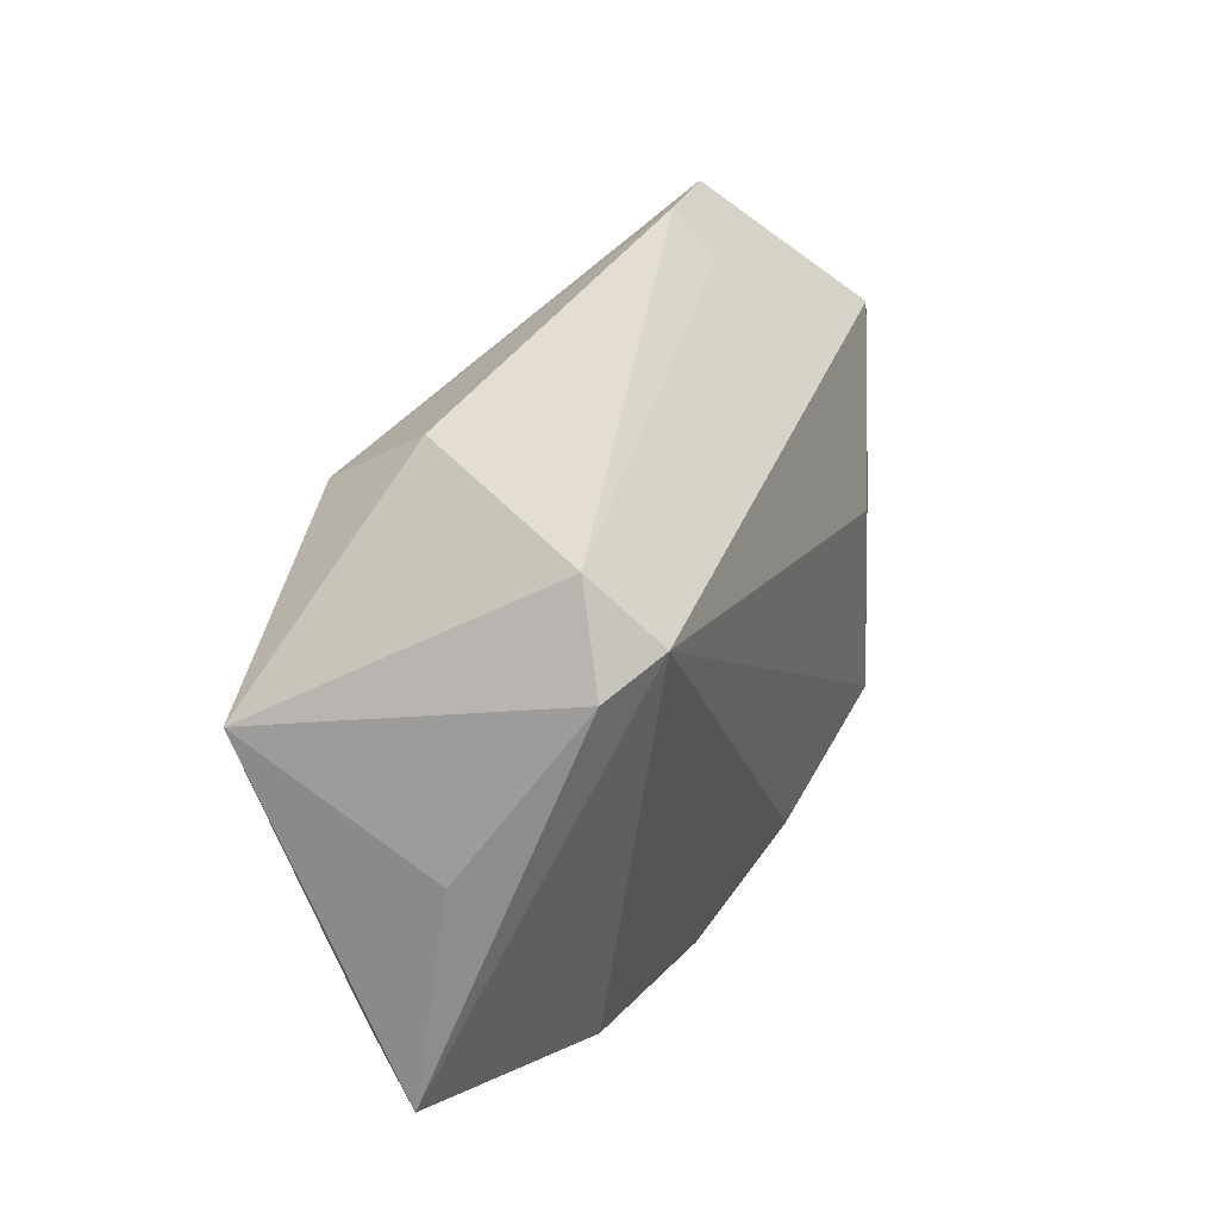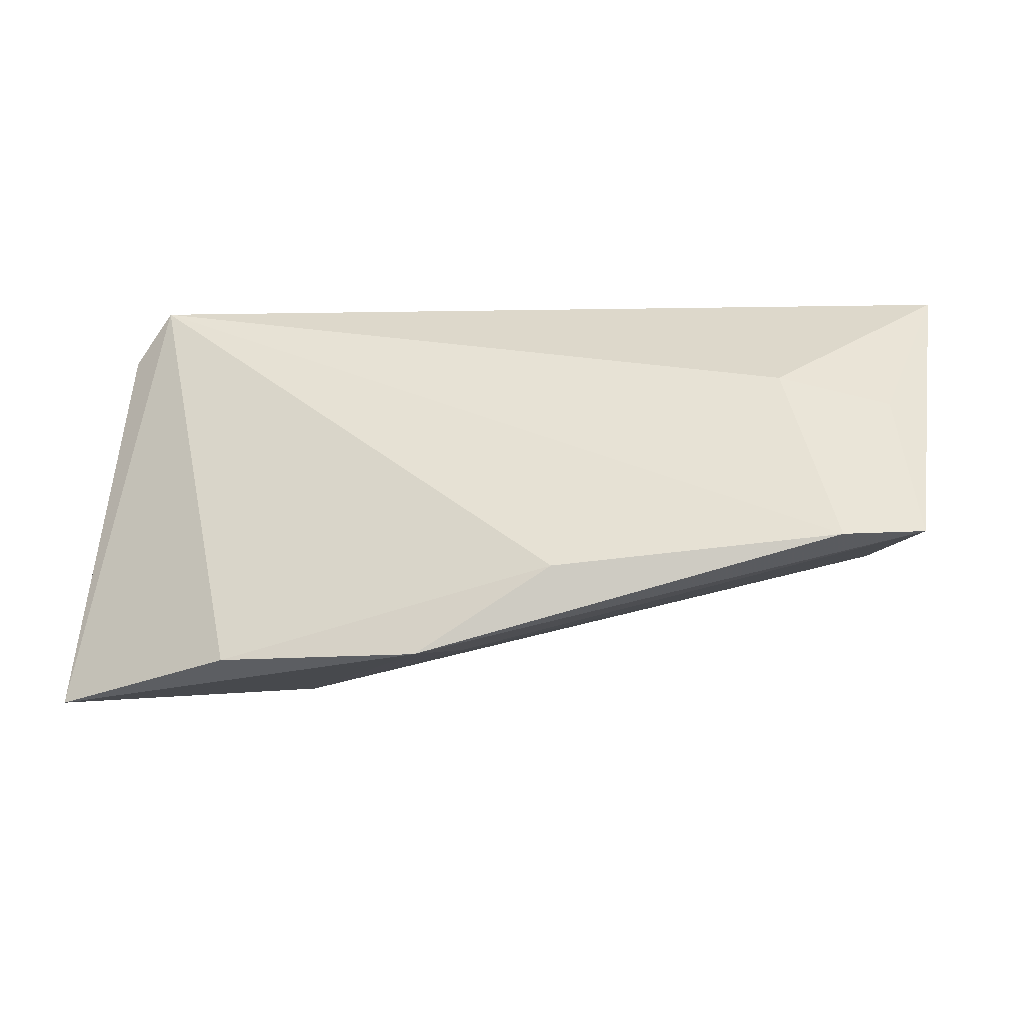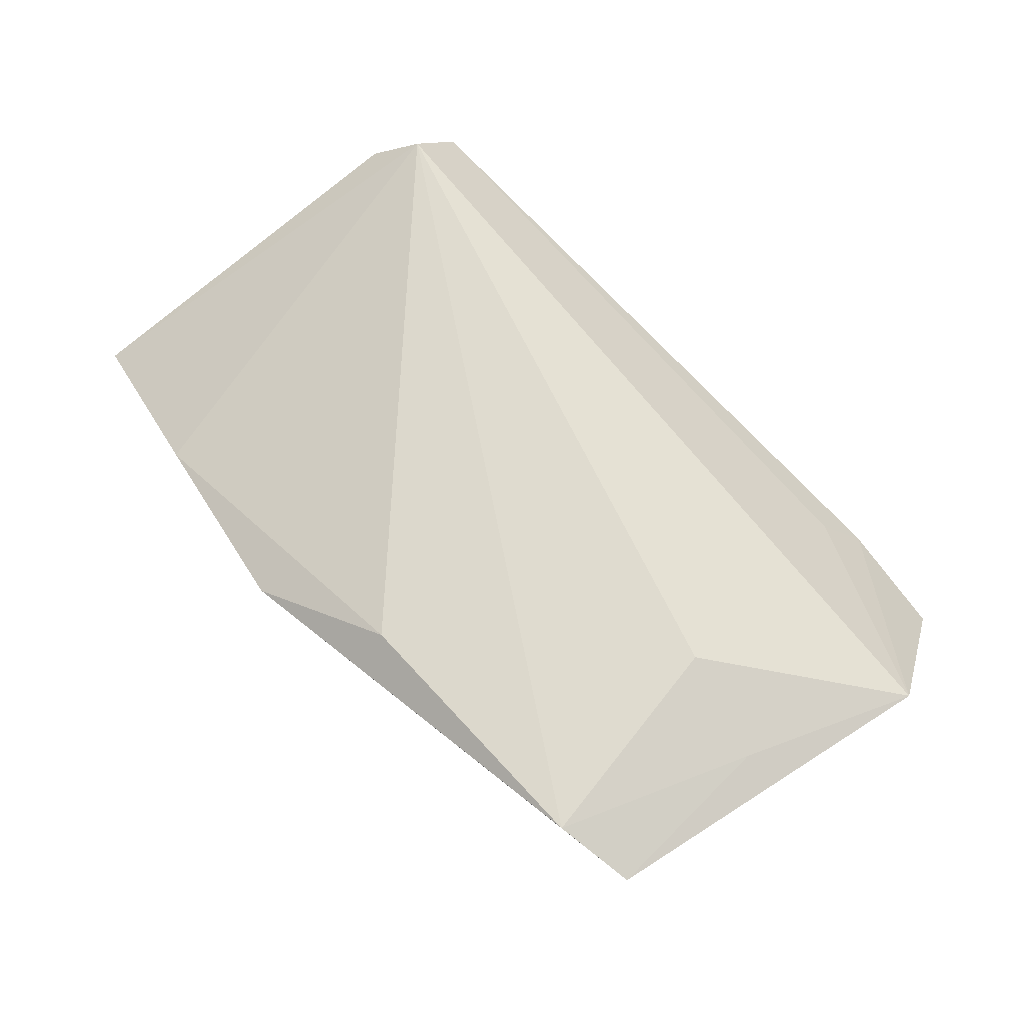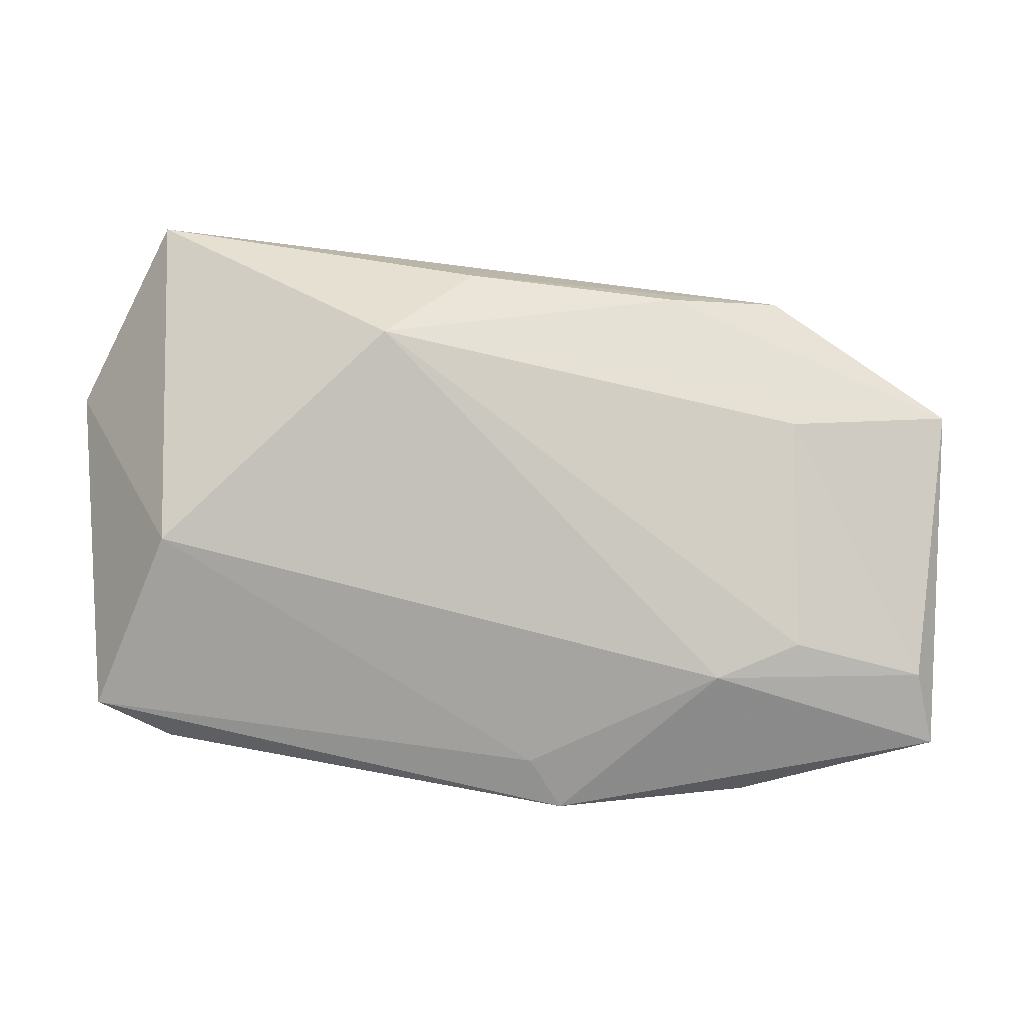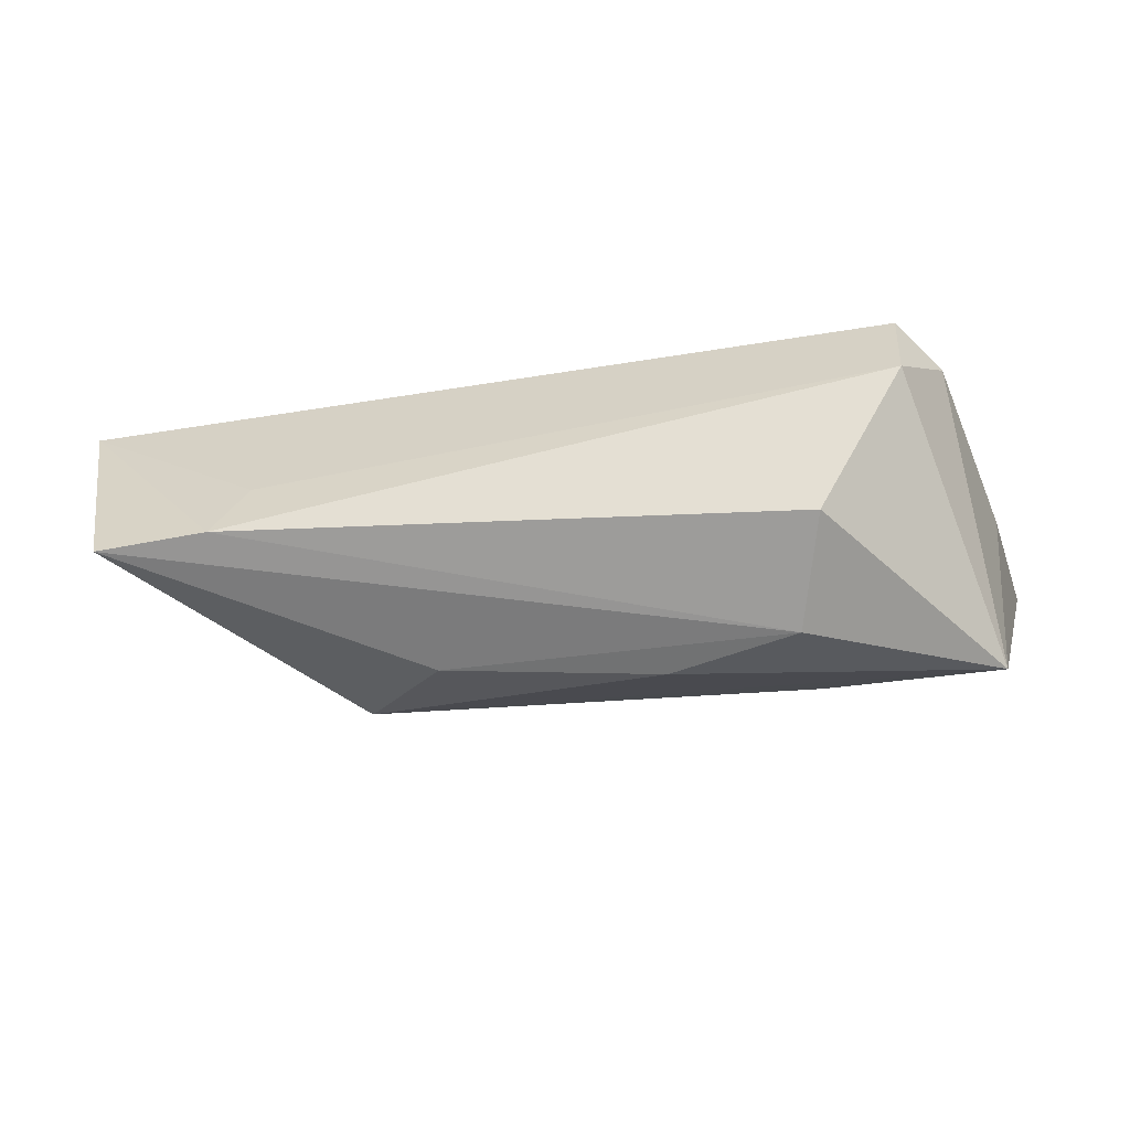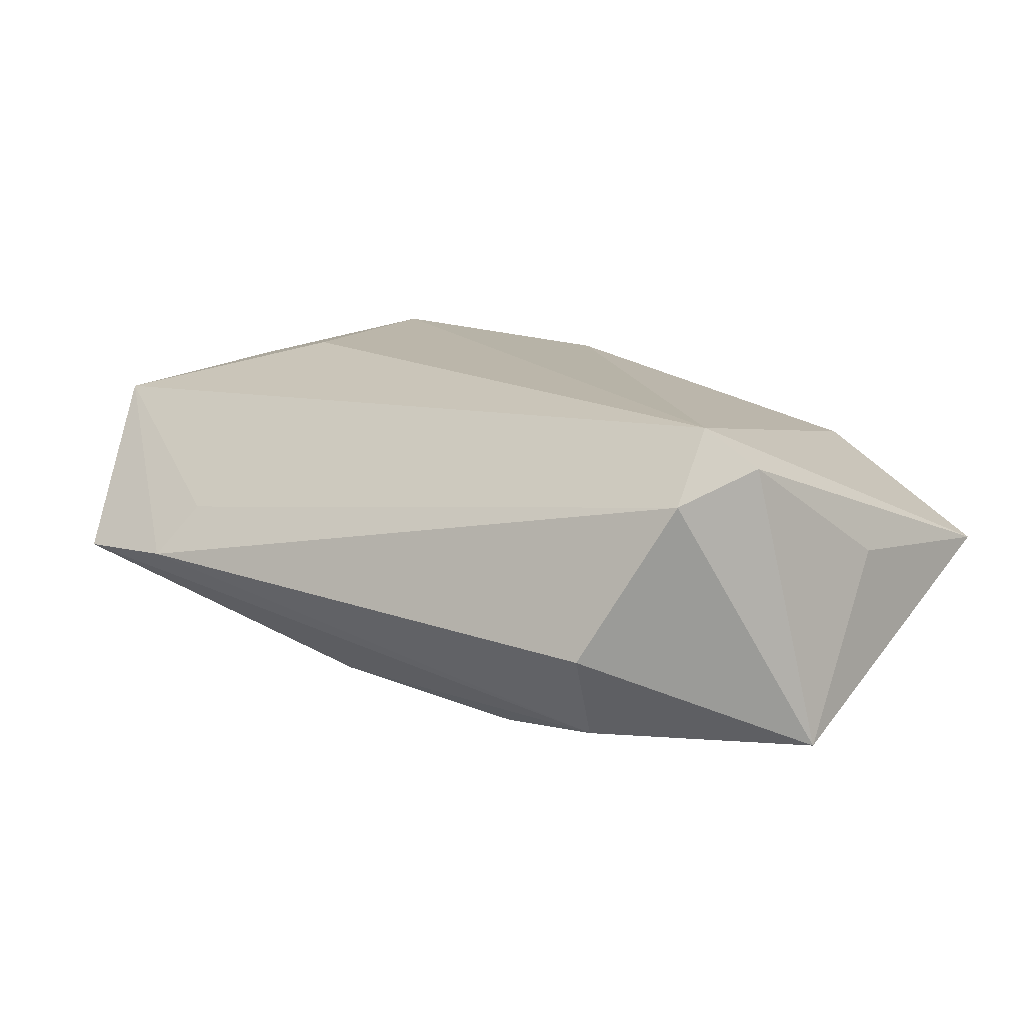
<metadata>
{"format":"obj","ext":"obj","renderer":"f3d","projection":"perspective","resolution":1024,"background":"white","views":[{"elev":27.9,"azim":-71.0,"up":"+Y"},{"elev":-44.1,"azim":6.1,"up":"+Y"},{"elev":70.3,"azim":48.4,"up":"+Z"},{"elev":-32.1,"azim":165.6,"up":"+Y"},{"elev":-16.3,"azim":-168.3,"up":"+Z"},{"elev":13.9,"azim":-143.4,"up":"+Z"}]}
</metadata>
<code>
v 0.05254 -0.007665 0.0157
v -0.03057 -0.03552 0.008408
v 0.05387 -0.0297 0.01587
v -0.03239 -0.02359 -0.01053
v 0.04407 -0.03183 0.0187
v -0.006533 -0.03943 0.01162
v 0.03846 0.03146 -0.006333
v 0.06043 0.01418 0.01247
v 0.01017 -0.03227 0.01738
v 0.03919 -0.004563 0.0187
v -0.02964 0.002979 -0.02165
v -0.01333 0.01938 -0.0229
v 0.03494 0.02684 4.102e-05
v -0.03222 0.03146 -0.008188
v 0.0254 0.006693 -0.02317
v -0.02239 -0.02802 -0.007152
v 0.05291 0.0302 -0.007475
v -0.04139 0.02445 0.01054
v -0.04064 0.01749 0.0187
v -0.001373 -0.03551 0.007199
v 0.04905 -0.01559 -0.003173
v -0.04961 -0.02498 -0.009042
v -0.04579 0.01364 0.01376
v 0.01368 0.01945 -0.02116
v -0.05344 -0.03124 -0.002705
v -0.05112 -0.005659 0.0005123
v -0.02907 0.0238 -0.01992
v -0.05134 0.00775 -0.02141
f 14 28 18
f 26 28 25
f 18 8 13
f 7 14 18
f 18 13 7
f 7 8 17
f 7 13 8
f 28 12 15
f 15 12 24
f 15 24 17
f 25 6 2
f 2 6 9
f 3 8 1
f 8 10 1
f 5 6 3
f 9 6 5
f 3 1 5
f 5 1 10
f 19 2 9
f 9 5 19
f 19 5 10
f 19 10 8
f 25 2 19
f 19 8 18
f 17 24 27
f 24 12 27
f 27 7 17
f 14 7 27
f 28 14 27
f 27 12 28
f 23 19 18
f 18 28 23
f 28 26 23
f 23 26 25
f 25 19 23
f 25 28 22
f 28 15 11
f 15 4 11
f 11 22 28
f 4 22 11
f 21 8 3
f 21 15 17
f 17 8 21
f 3 6 20
f 20 21 3
f 16 4 15
f 15 21 16
f 21 20 16
f 16 20 6
f 16 6 25
f 25 22 16
f 16 22 4

</code>
